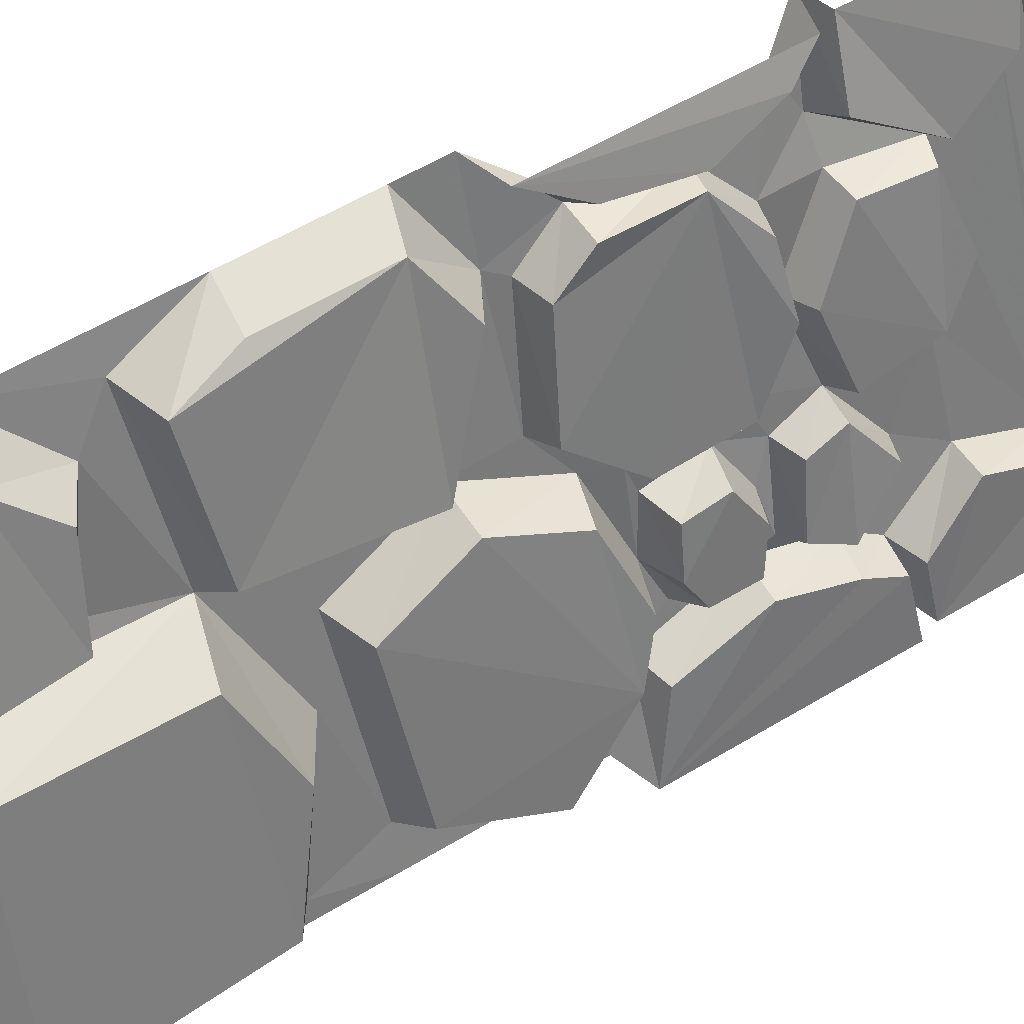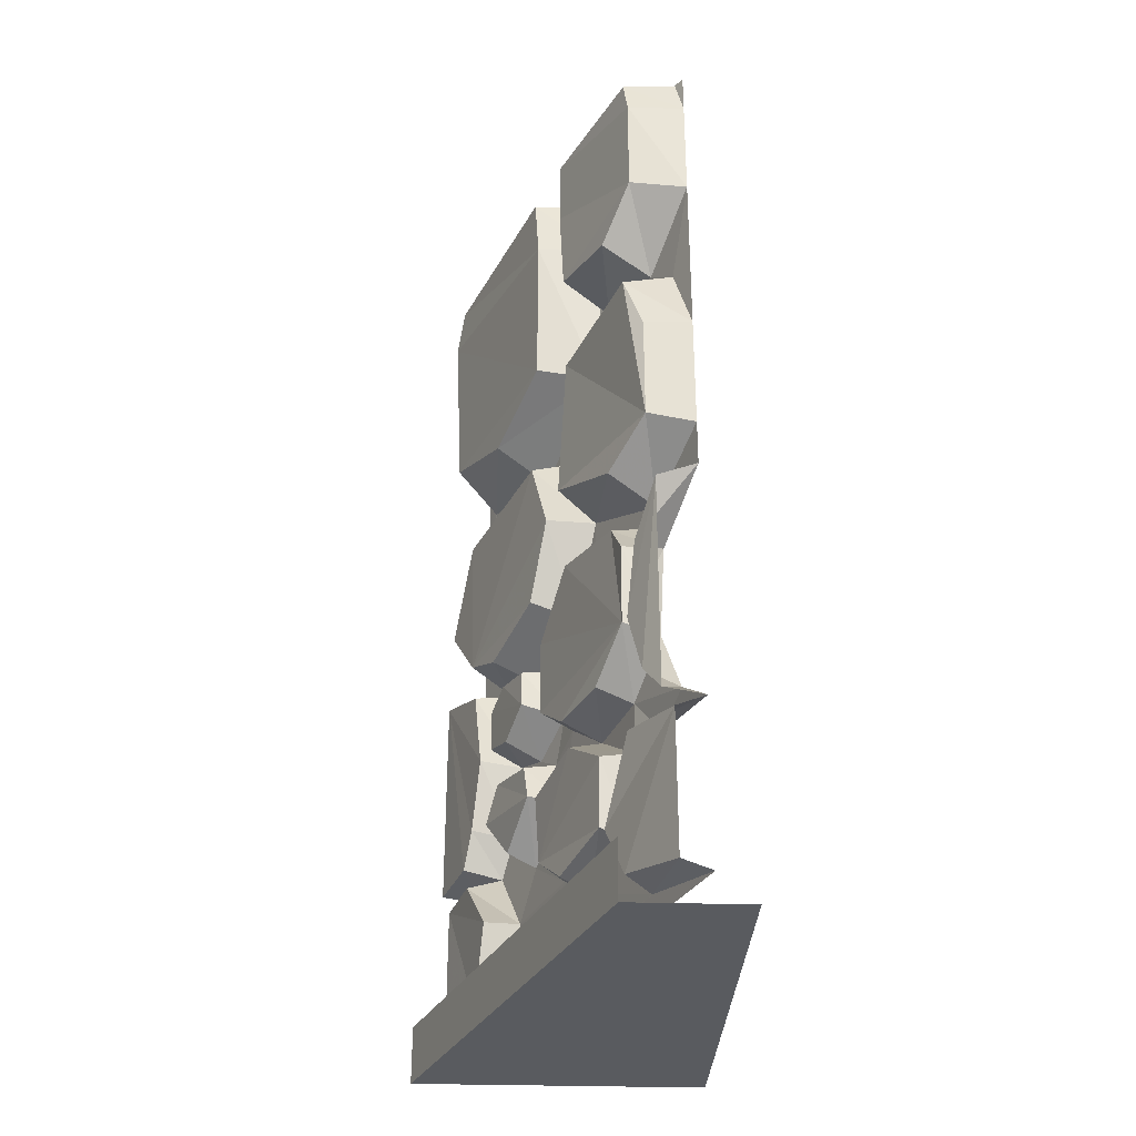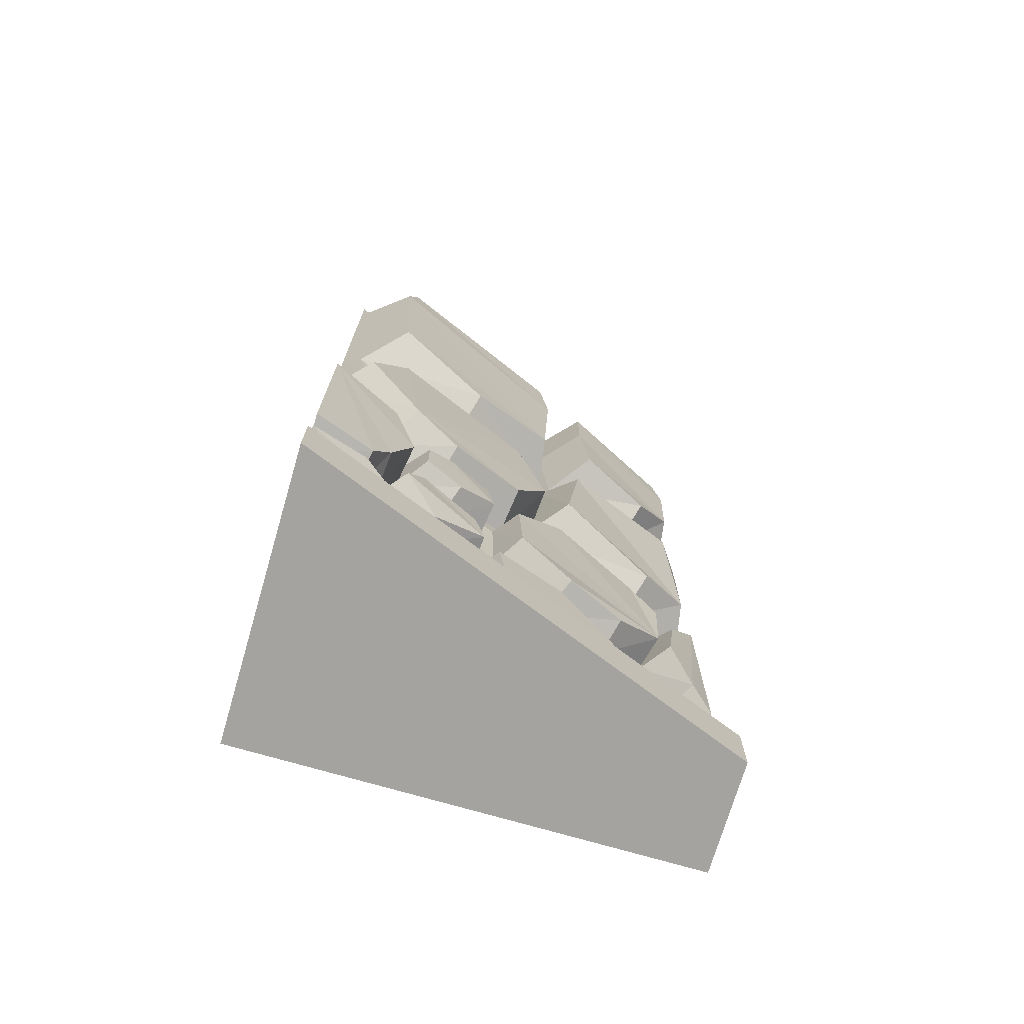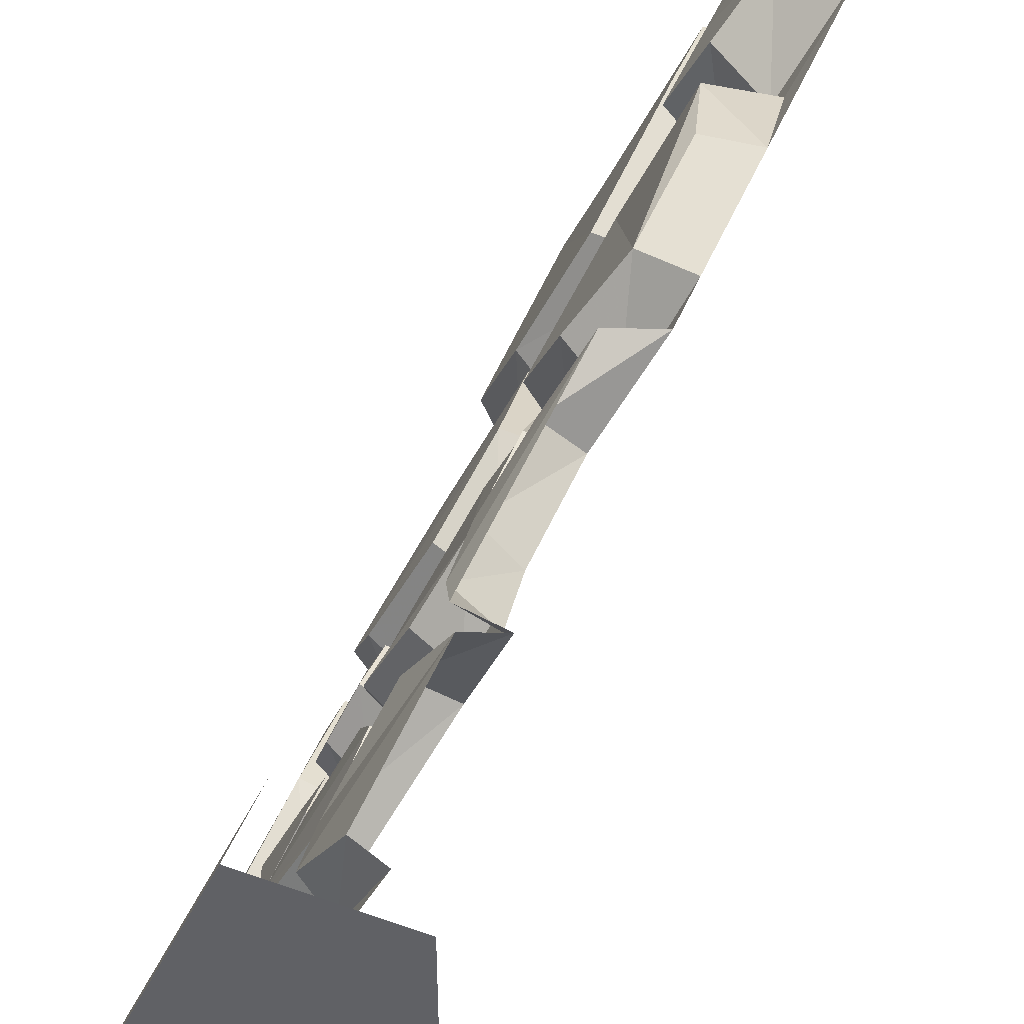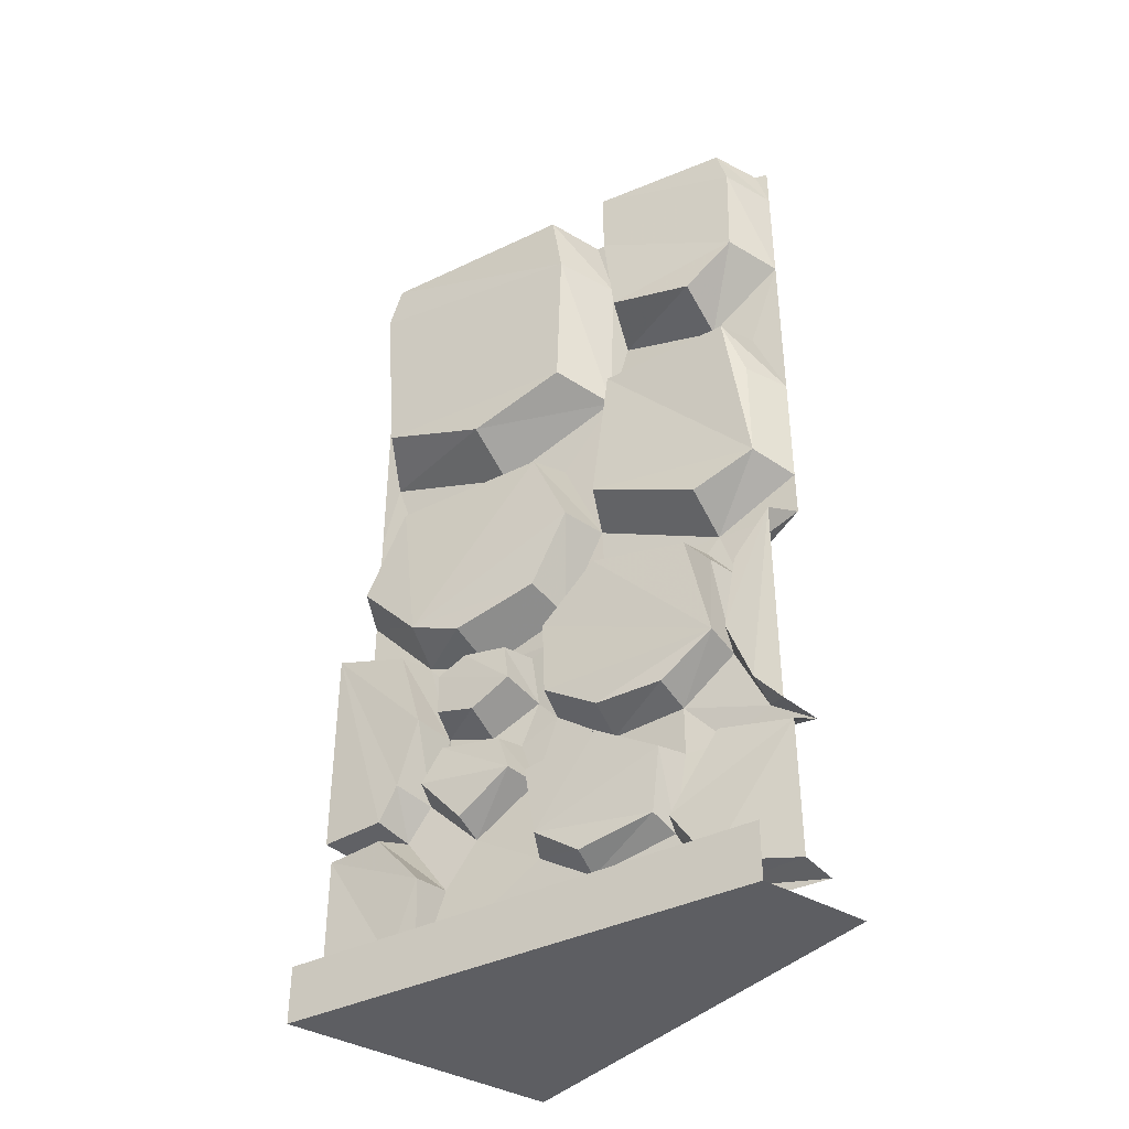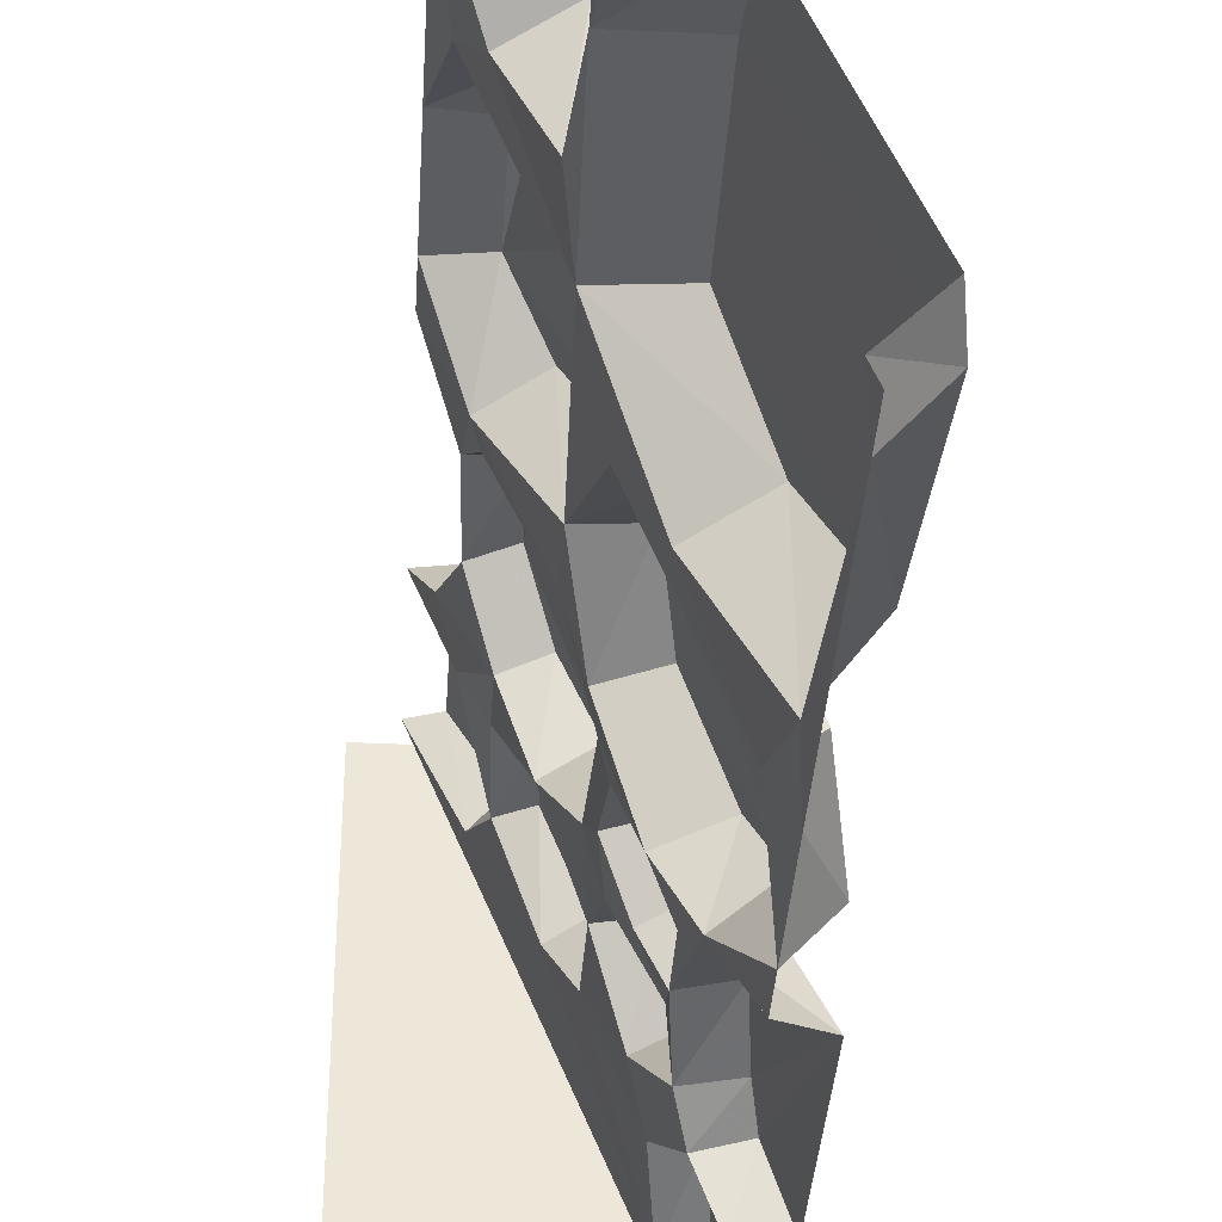
<metadata>
{"format":"obj","ext":"obj","renderer":"f3d","projection":"perspective","resolution":1024,"background":"white","views":[{"elev":58.4,"azim":-121.8,"up":"+Z"},{"elev":-32.3,"azim":-2.4,"up":"+Y"},{"elev":-72.8,"azim":-106.3,"up":"+Y"},{"elev":48.1,"azim":21.9,"up":"+Z"},{"elev":-38.4,"azim":-36.7,"up":"+Y"},{"elev":-36.9,"azim":176.4,"up":"+Z"}]}
</metadata>
<code>
v -0.1328 -1.875 -0.5
v -0.1328 -2 -0.5
v 0.25 -2 0.5
v 0.25 -1.875 0.5
v 0.5 -2 -0.5
v 0.5 -2 0.5
v 0.4219 -0.7031 0.5
v 0.4219 -0.3281 0.5
v 0.3906 -0.5312 0.4375
v 0.2812 -0.5625 0.4531
v 0.3203 -0.6953 0.4844
v 0.4219 -0.9609 0.5
v 0.3203 -0.9297 0.4844
v 0.3516 -1.055 0.3281
v 0.4219 -1.062 0.5
v 0.3594 -1.188 0.375
v 0.2969 -1.203 0.4297
v 0.3359 -1.094 0.5
v 0.2812 -1.367 0.4062
v 0.3047 -1.508 0.4531
v 0.3359 -1.57 0.5
v 0.3828 -1.523 0.4141
v 0.4219 -1.586 0.5
v 0.3516 -1.57 0.3203
v 0.2812 -1.594 0.3672
v 0.3594 -1.609 0.5
v 0.2422 -1.75 0.2578
v 0.2734 -1.875 0.3359
v 0.3594 -1.914 0.5
v 0.3281 -1.891 0.2812
v 0.4219 -1.938 0.5
v 0.007812 -1.938 -0.5
v 0.07031 -1.898 -0.3516
v 0 -1.883 -0.3438
v -0.0625 -1.914 -0.5
v -0.0625 -1.609 -0.5
v 0.01562 -1.719 -0.2812
v -0.02344 -1.602 -0.375
v 0.05469 -1.578 -0.3828
v 0.007812 -1.586 -0.5
v -0.03125 -1.562 -0.3672
v -0.07812 -1.57 -0.5
v -0.07812 -1.094 -0.5
v -0.01562 -1.484 -0.3281
v 0 -1.336 -0.2812
v -0.01562 -1.148 -0.3359
v 0.07031 -1.133 -0.3516
v 0.007812 -1.062 -0.5
v 0.007812 -0.9609 -0.5
v -0.02344 -1.094 -0.2891
v -0.07031 -0.9453 -0.4219
v 0.04688 -0.7109 -0.4141
v 0.007812 -0.7031 -0.5
v 0.02344 -0.5547 -0.4609
v 0.007812 -0.3281 -0.5
v 0.007812 -0.09375 -0.5
v -0.07031 -0.5 -0.3594
v -0.08594 -0.1016 -0.3828
v 0.02344 0 -0.4609
v 0.007812 0 -0.5
v 0.3516 -0.4609 0.3516
v 0.2969 -0.3047 0.4844
v 0.2422 -0.4062 0.3906
v 0.2734 -0.3906 0.1328
v 0.25 -0.5469 0.09375
v 0.1719 -0.5781 0.1797
v 0.4062 0 0.4766
v 0.4219 -0.09375 0.5
v 0.4219 0 0.5
v 0.2891 0 0.4688
v 0.2969 -0.08594 0.4922
v 0.1562 -0.1562 0.1953
v 0.1641 -0.3672 0.2188
v 0.2578 -0.1719 0.1016
v 0.1094 -0.1562 0.08594
v 0.1094 -0.5078 0.07031
v 0.02344 -0.5859 -0.1328
v 0.1406 -0.6562 -0.1719
v 0.2031 -0.7031 -0.02344
v 0.2422 -0.9219 0.0625
v 0.1562 -0.8906 0.1406
v 0.25 -1 0.3672
v 0.2422 -1.055 0.07031
v 0.3359 -1.094 0.3047
v 0.2578 -1.109 0.3203
v 0.2734 -1.188 0.3828
v 0.3516 -1.375 0.3516
v 0.2422 0 0.0625
v 0.2578 0 0.1016
v 0.1562 0 0.1953
v -0.03125 -0.7422 -0.3359
v 0.1016 -0.7344 -0.007812
v 0.1328 -0.9219 0.07031
v 0.2031 -1.117 -0.02344
v 0.1875 -1.188 -0.04688
v 0.125 -1.195 0
v 0.1719 -1.07 0.1172
v 0.2734 -1.359 0.375
v 0.3047 -1.469 0.2422
v -0.07031 0 -0.3594
v 0.3047 -1.578 0.2422
v 0.2969 -1.75 0.2109
v 0.1328 -1.18 -0.2109
v 0.1719 -1.203 -0.1016
v 0.1797 -1.328 -0.08594
v 0.1953 -1.383 -0.03906
v 0.125 -1.367 0.007812
v 0.25 -1.477 0.08594
v 0.2266 -1.445 0.2656
v 0.1641 -1.453 0.1328
v 0.1797 -1.523 -0.09375
v 0.1172 -1.539 -0.04688
v 0.1797 -1.5 0.1094
v 0.2344 -1.586 0.2422
v 0.2344 -1.727 0.2188
v 0.2266 -1.789 0.03906
v 0.1797 -1.711 -0.07812
v 0.125 -1.695 -0.02344
v 0.1641 -1.766 0.07031
v 0.1016 0 0.0625
v 0.1016 -1.086 -0.007812
v 0.02344 -1.141 -0.1797
v 0.09375 -1.211 -0.2969
v 0.02344 -1.234 -0.2422
v 0.04688 -1.203 -0.1797
v 0.08594 -1.219 -0.08594
v 0.08594 -1.305 -0.07031
v 0.1328 -1.383 -0.1875
v 0.1641 -1.422 -0.125
v 0.09375 -1.438 -0.1094
v 0.1016 -1.516 -0.08594
v 0.125 -1.617 -0.2266
v 0.09375 -1.719 -0.2891
v 0.09375 -1.344 -0.2969
v 0.07812 -1.5 -0.3359
v 0.09375 -1.398 -0.2812
v 0.05469 -1.352 -0.1562
v 0.02344 -1.328 -0.2422
v 0.0625 -1.594 -0.2031
v 0.01562 -1.492 -0.2812
v 0.03906 -1.414 -0.2422
f 1 2 3
f 1 3 4
f 18 17 19
f 18 19 20
f 18 20 21
f 42 41 43
f 43 41 44
f 43 44 45
f 43 45 46
f 10 66 13
f 10 13 11
f 66 81 13
f 13 81 82
f 57 77 76
f 57 76 58
f 58 76 75
f 58 75 100
f 112 118 113
f 113 118 114
f 114 118 115
f 115 118 119
f 75 120 100
f 2 5 6
f 2 6 3
f 7 8 9
f 12 14 15
f 15 14 16
f 23 22 24
f 31 30 32
f 32 30 33
f 48 47 49
f 49 52 53
f 53 52 54
f 53 54 55
f 55 54 56
f 56 59 60
f 61 9 8
f 61 64 65
f 61 65 9
f 67 68 69
f 64 74 65
f 65 78 79
f 65 79 80
f 14 80 83
f 14 83 84
f 14 84 16
f 88 74 89
f 78 52 79
f 80 94 83
f 83 94 95
f 87 99 22
f 52 78 54
f 22 99 24
f 24 99 101
f 24 101 102
f 94 103 95
f 95 103 104
f 95 104 105
f 95 105 106
f 108 101 99
f 108 106 111
f 102 116 30
f 116 117 33
f 116 33 30
f 103 47 123
f 105 128 129
f 105 129 106
f 106 129 111
f 111 132 117
f 117 132 133
f 117 133 33
f 134 135 136
f 134 136 128
f 134 123 47
f 135 39 132
f 136 129 128
f 39 133 132
f 7 9 10
f 7 10 11
f 7 11 12
f 12 11 13
f 12 13 14
f 15 16 17
f 15 17 18
f 21 20 22
f 21 22 23
f 40 39 41
f 40 41 42
f 43 46 47
f 43 47 48
f 56 54 57
f 56 57 58
f 56 58 59
f 9 65 66
f 9 66 10
f 65 74 75
f 65 75 76
f 65 76 77
f 65 77 78
f 65 80 81
f 65 81 66
f 13 82 14
f 14 82 80
f 16 87 19
f 16 19 17
f 87 22 20
f 87 20 19
f 54 78 77
f 54 77 57
f 58 100 59
f 108 111 112
f 108 112 113
f 108 113 101
f 101 113 114
f 101 114 102
f 102 114 115
f 102 115 116
f 111 117 118
f 111 118 112
f 115 119 116
f 116 119 117
f 117 119 118
f 74 88 120
f 74 120 75
f 80 82 81
f 134 47 46
f 134 46 45
f 134 45 135
f 135 45 44
f 135 44 39
f 39 44 41
f 23 24 25
f 23 25 26
f 29 28 30
f 29 30 31
f 32 33 34
f 32 34 35
f 36 38 39
f 36 39 40
f 61 8 62
f 61 62 63
f 61 63 64
f 68 67 70
f 68 70 71
f 68 71 8
f 8 71 62
f 63 73 64
f 64 73 74
f 16 84 85
f 16 85 86
f 16 86 87
f 89 74 72
f 89 72 90
f 83 95 96
f 83 96 97
f 83 97 84
f 84 97 85
f 86 98 87
f 87 98 99
f 24 102 27
f 24 27 25
f 95 106 107
f 95 107 96
f 108 99 109
f 108 109 110
f 108 110 106
f 102 30 28
f 102 28 27
f 74 73 72
f 103 123 124
f 103 124 125
f 103 125 104
f 104 125 126
f 104 126 105
f 105 126 127
f 105 127 128
f 33 133 37
f 33 37 34
f 99 98 109
f 110 107 106
f 134 128 137
f 134 137 138
f 134 138 123
f 123 138 124
f 128 127 137
f 133 39 38
f 133 38 37
f 26 25 27
f 26 27 28
f 26 28 29
f 35 34 36
f 36 34 37
f 36 37 38
f 62 71 72
f 62 72 73
f 62 73 63
f 90 72 71
f 90 71 70
f 85 97 98
f 85 98 86
f 96 107 98
f 96 98 97
f 109 98 110
f 110 98 107
f 124 138 127
f 124 127 125
f 125 127 126
f 137 127 138
f 49 47 50
f 49 50 51
f 49 51 52
f 79 52 91
f 79 91 92
f 79 92 80
f 80 92 93
f 80 93 94
f 52 51 91
f 93 121 94
f 94 121 103
f 103 121 122
f 103 122 47
f 111 129 130
f 111 130 131
f 111 131 132
f 47 122 50
f 135 132 139
f 135 139 140
f 135 140 136
f 136 140 141
f 136 141 129
f 129 141 130
f 131 139 132
f 91 51 50
f 91 50 92
f 92 50 93
f 93 50 121
f 50 122 121
f 130 141 131
f 131 141 140
f 131 140 139

</code>
